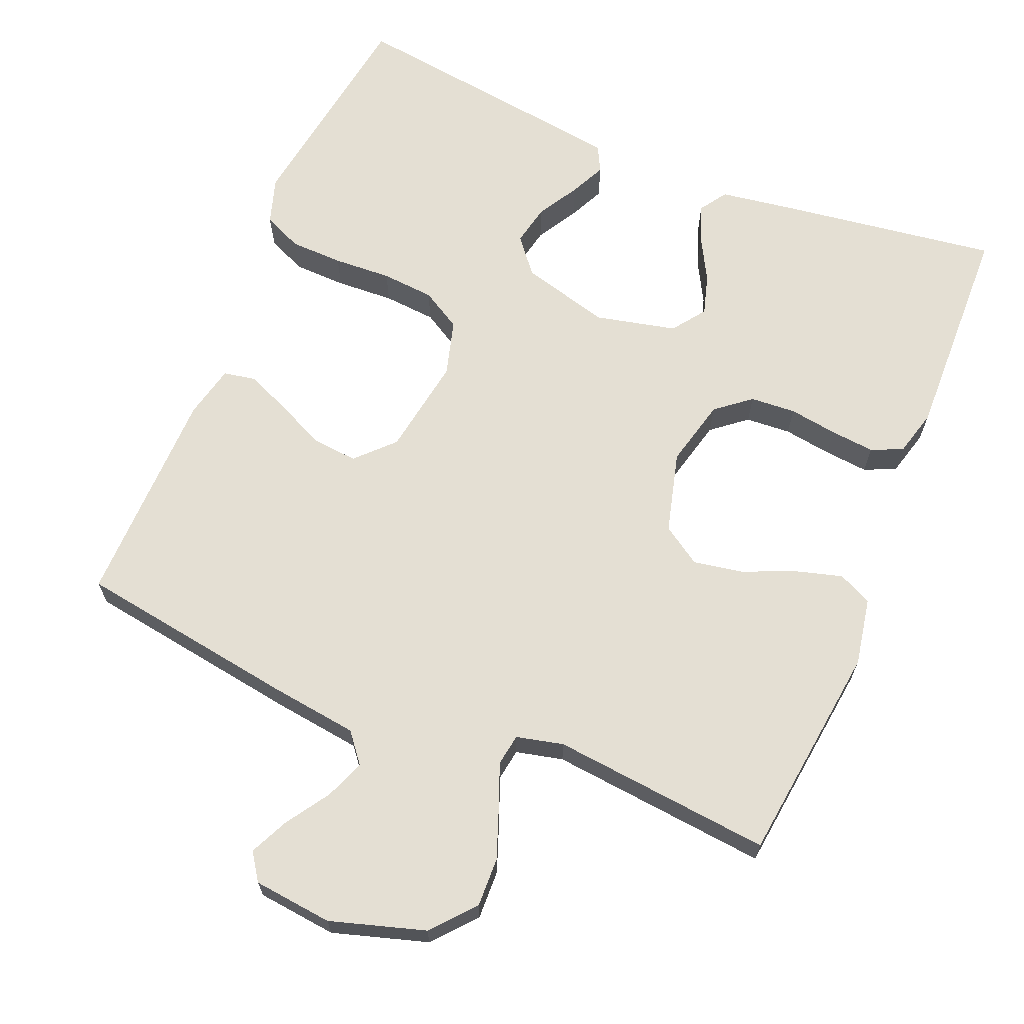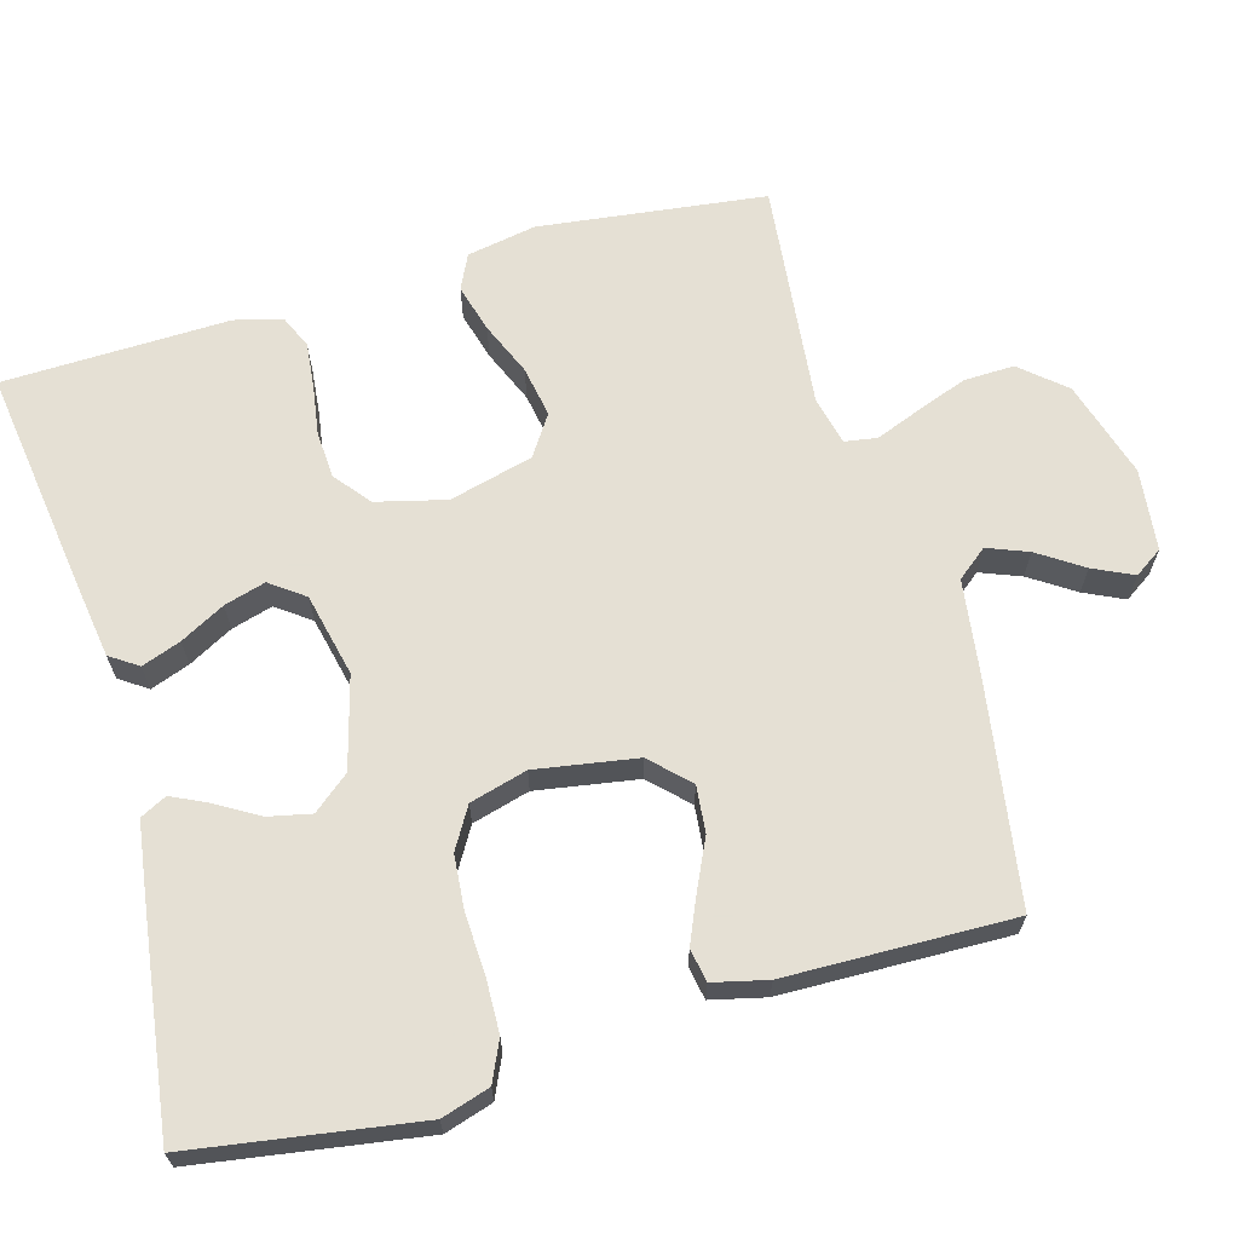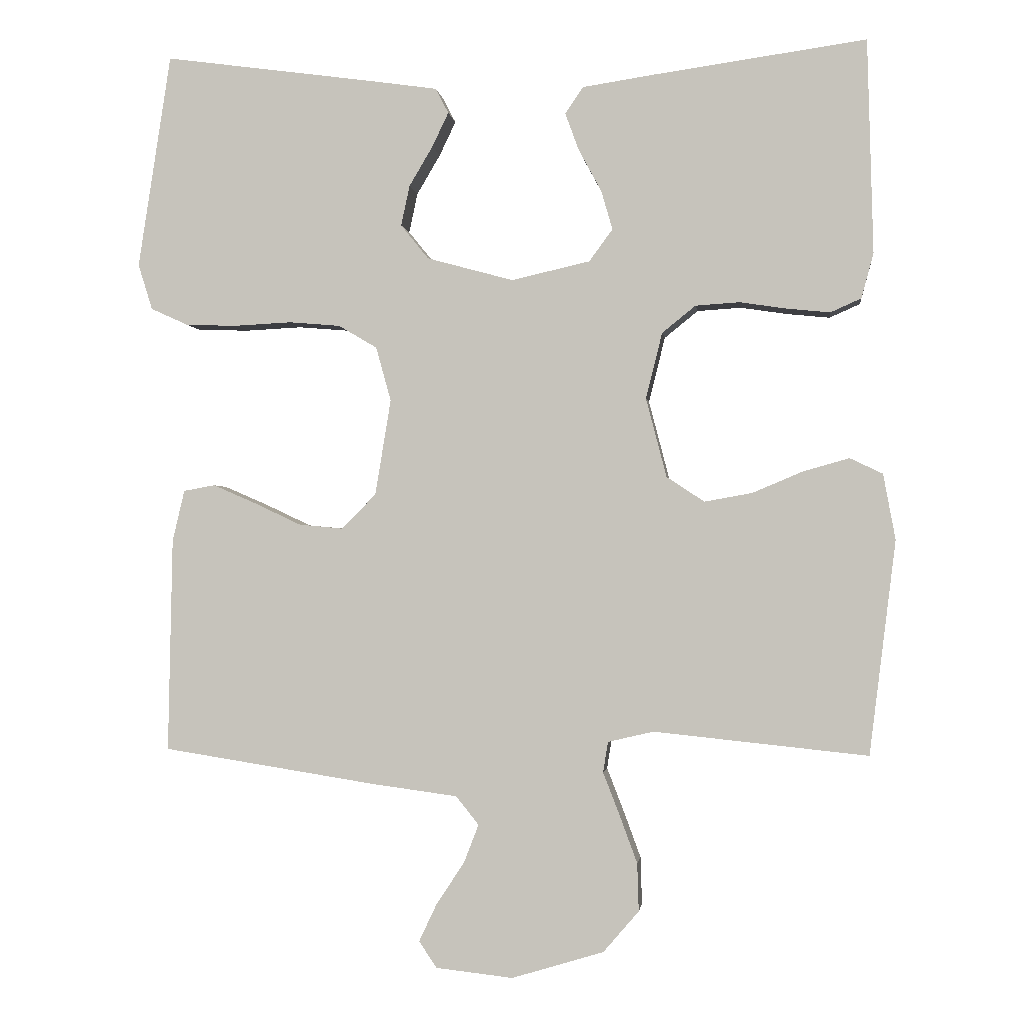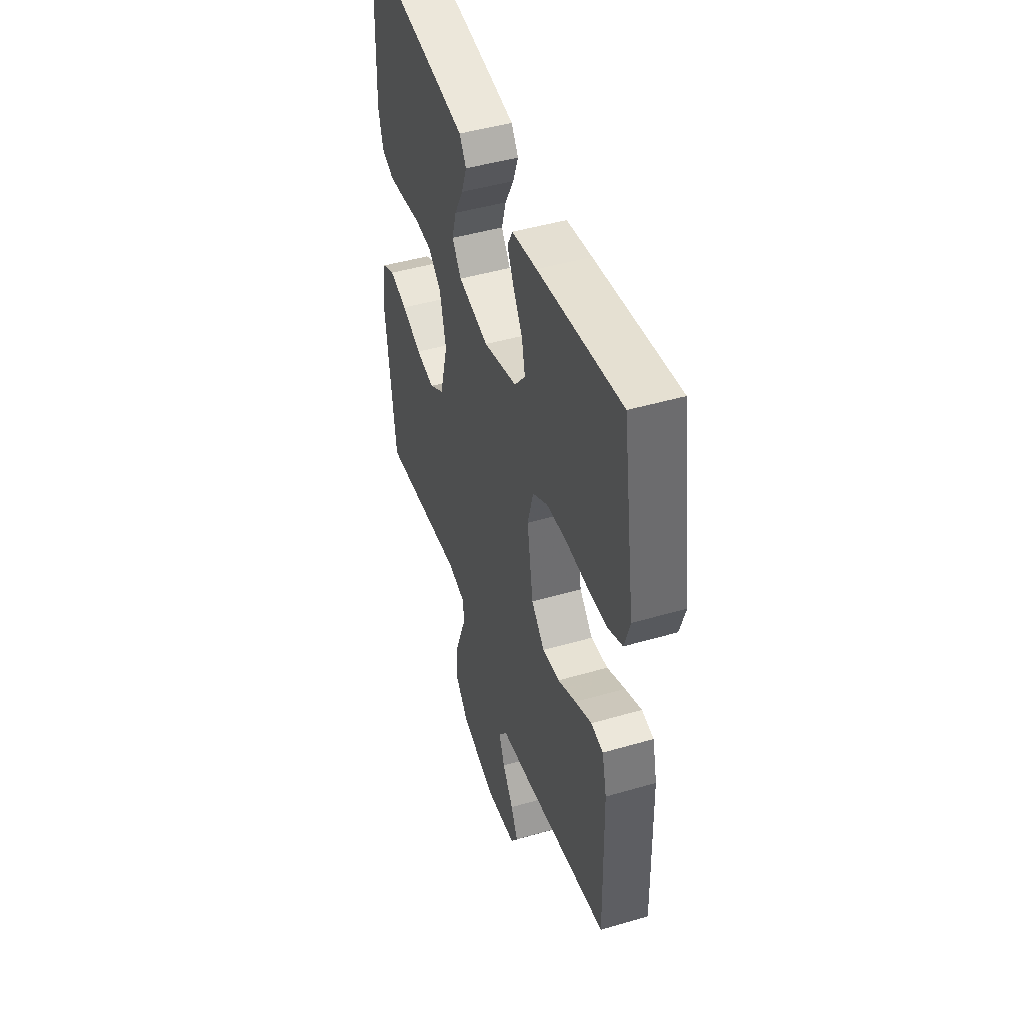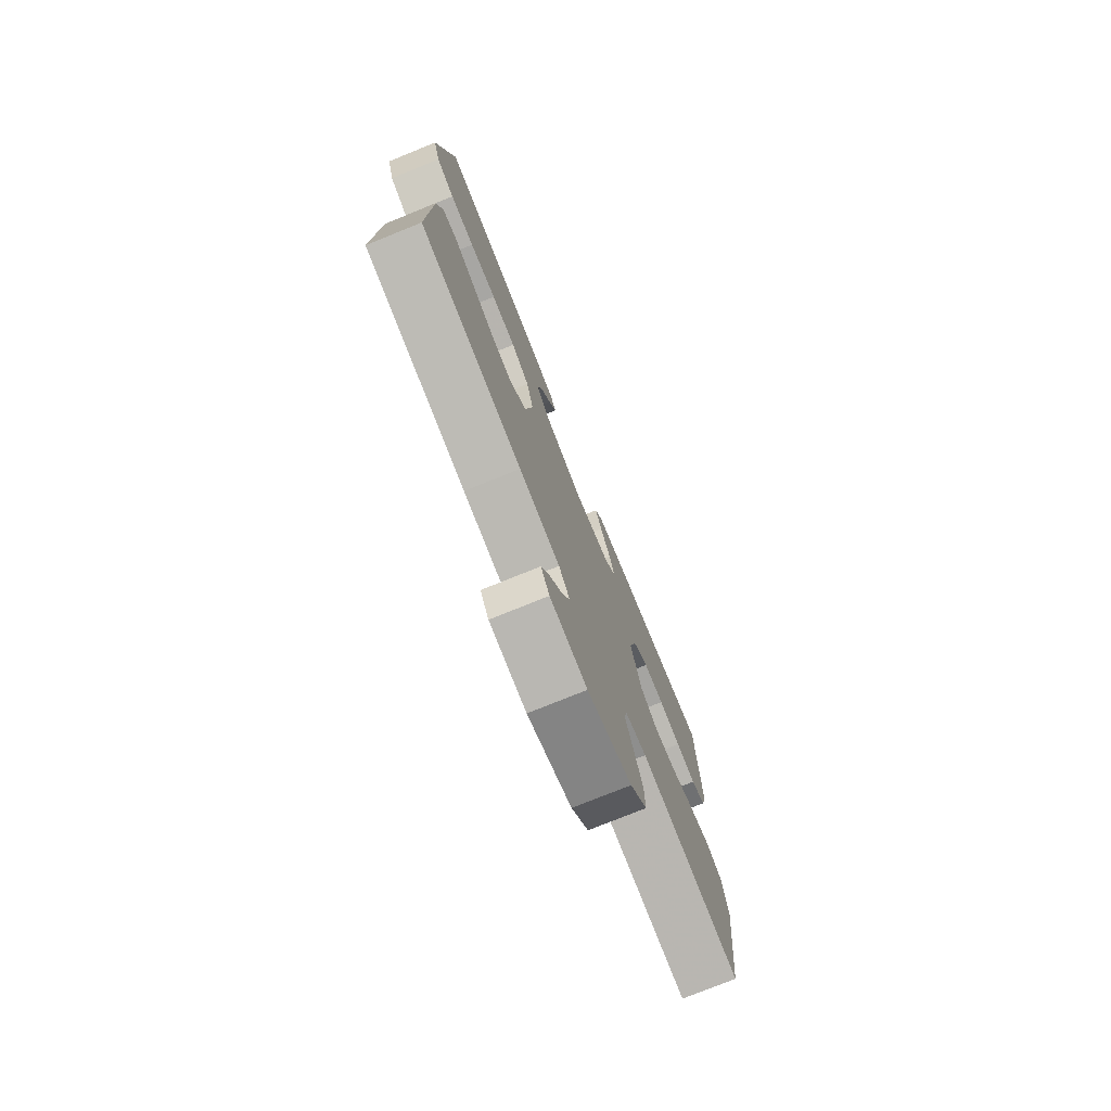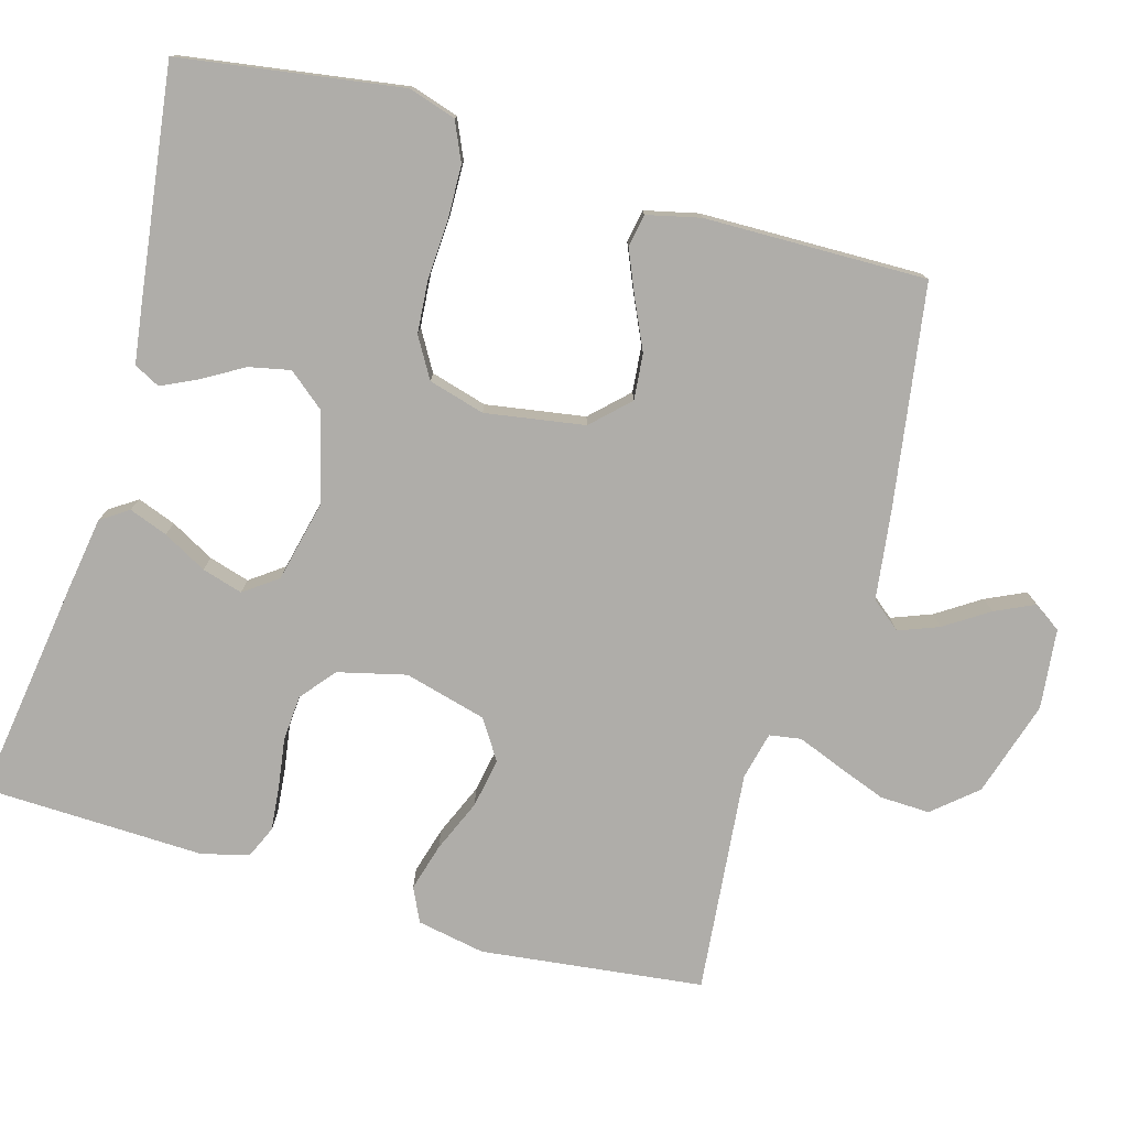
<metadata>
{"format":"obj","ext":"obj","renderer":"f3d","projection":"perspective","resolution":1024,"background":"white","views":[{"elev":66.6,"azim":-157.6,"up":"+Y"},{"elev":65.9,"azim":74.2,"up":"+Y"},{"elev":-1.3,"azim":-173.0,"up":"+Z"},{"elev":46.1,"azim":71.5,"up":"+Z"},{"elev":-76.7,"azim":112.0,"up":"+Z"},{"elev":-77.3,"azim":73.8,"up":"+Y"}]}
</metadata>
<code>
v 0.5 0.07 -0.5
v 0.2 0.07 -0.547
v 0.08 0.07 -0.563
v 0.048 0.07 -0.603
v 0.069 0.07 -0.657
v 0.108 0.07 -0.716
v 0.133 0.07 -0.769
v 0.108 0.07 -0.806
v 0 0.07 -0.818
v -0.129 0.07 -0.779
v -0.179 0.07 -0.721
v -0.177 0.07 -0.654
v -0.152 0.07 -0.586
v -0.129 0.07 -0.527
v -0.136 0.07 -0.484
v -0.2 0.07 -0.469
v -0.5 0.07 -0.5
v -0.537 0.07 -0.2
v -0.52 0.07 -0.108
v -0.474 0.07 -0.086
v -0.41 0.07 -0.104
v -0.339 0.07 -0.134
v -0.272 0.07 -0.146
v -0.219 0.07 -0.111
v -0.19 0.07 0
v -0.213 0.07 0.092
v -0.26 0.07 0.13
v -0.322 0.07 0.134
v -0.388 0.07 0.124
v -0.448 0.07 0.118
v -0.491 0.07 0.137
v -0.508 0.07 0.2
v -0.5 0.07 0.5
v -0.2 0.07 0.458
v -0.101 0.07 0.443
v -0.076 0.07 0.406
v -0.095 0.07 0.354
v -0.127 0.07 0.295
v -0.143 0.07 0.24
v -0.11 0.07 0.195
v 0 0.07 0.17
v 0.121 0.07 0.203
v 0.16 0.07 0.251
v 0.148 0.07 0.307
v 0.115 0.07 0.363
v 0.092 0.07 0.411
v 0.11 0.07 0.446
v 0.2 0.07 0.459
v 0.5 0.07 0.5
v 0.546 0.07 0.2
v 0.526 0.07 0.136
v 0.473 0.07 0.112
v 0.401 0.07 0.11
v 0.322 0.07 0.114
v 0.25 0.07 0.108
v 0.196 0.07 0.076
v 0.175 0.07 0
v 0.197 0.07 -0.134
v 0.245 0.07 -0.183
v 0.307 0.07 -0.177
v 0.373 0.07 -0.146
v 0.433 0.07 -0.12
v 0.477 0.07 -0.128
v 0.494 0.07 -0.2
v 0.5 0 -0.5
v 0.2 0 -0.547
v 0.08 0 -0.563
v 0.048 0 -0.603
v 0.069 0 -0.657
v 0.108 0 -0.716
v 0.133 0 -0.769
v 0.108 0 -0.806
v 0 0 -0.818
v -0.129 0 -0.779
v -0.179 0 -0.721
v -0.177 0 -0.654
v -0.152 0 -0.586
v -0.129 0 -0.527
v -0.136 0 -0.484
v -0.2 0 -0.469
v -0.5 0 -0.5
v -0.537 0 -0.2
v -0.52 0 -0.108
v -0.474 0 -0.086
v -0.41 0 -0.104
v -0.339 0 -0.134
v -0.272 0 -0.146
v -0.219 0 -0.111
v -0.19 0 0
v -0.213 0 0.092
v -0.26 0 0.13
v -0.322 0 0.134
v -0.388 0 0.124
v -0.448 0 0.118
v -0.491 0 0.137
v -0.508 0 0.2
v -0.5 0 0.5
v -0.2 0 0.458
v -0.101 0 0.443
v -0.076 0 0.406
v -0.095 0 0.354
v -0.127 0 0.295
v -0.143 0 0.24
v -0.11 0 0.195
v 0 0 0.17
v 0.121 0 0.203
v 0.16 0 0.251
v 0.148 0 0.307
v 0.115 0 0.363
v 0.092 0 0.411
v 0.11 0 0.446
v 0.2 0 0.459
v 0.5 0 0.5
v 0.546 0 0.2
v 0.526 0 0.136
v 0.473 0 0.112
v 0.401 0 0.11
v 0.322 0 0.114
v 0.25 0 0.108
v 0.196 0 0.076
v 0.175 0 0
v 0.197 0 -0.134
v 0.245 0 -0.183
v 0.307 0 -0.177
v 0.373 0 -0.146
v 0.433 0 -0.12
v 0.477 0 -0.128
v 0.494 0 -0.2
f 1 2 3
f 64 1 3
f 63 64 3
f 62 63 3
f 61 62 3
f 60 61 3
f 59 60 3 4
f 58 59 4
f 57 58 4
f 52 53 54
f 51 52 54
f 50 51 54
f 49 50 54
f 48 49 54
f 47 48 54
f 46 47 54
f 45 46 54
f 44 45 54
f 43 44 54 55
f 42 43 55 56
f 36 37 38
f 35 36 38
f 34 35 38
f 33 34 38
f 32 33 38
f 31 32 38
f 30 31 38
f 29 30 38
f 28 29 38
f 27 28 38 39
f 26 27 39 40
f 20 21 22
f 19 20 22
f 18 19 22
f 17 18 22
f 16 17 22
f 15 16 22 23
f 12 13 14
f 11 12 14
f 10 11 14
f 9 10 14
f 8 9 14
f 7 8 14
f 6 7 14
f 5 6 14
f 4 5 14 15
f 15 23 24
f 4 15 24
f 57 4 24
f 57 24 25
f 56 57 25
f 42 56 25
f 41 42 25
f 25 26 40 41
f 67 66 65
f 67 65 128
f 67 128 127
f 67 127 126
f 67 126 125
f 67 125 124
f 68 67 124 123
f 68 123 122
f 68 122 121
f 118 117 116
f 118 116 115
f 118 115 114
f 118 114 113
f 118 113 112
f 118 112 111
f 118 111 110
f 118 110 109
f 118 109 108
f 119 118 108 107
f 120 119 107 106
f 102 101 100
f 102 100 99
f 102 99 98
f 102 98 97
f 102 97 96
f 102 96 95
f 102 95 94
f 102 94 93
f 102 93 92
f 103 102 92 91
f 104 103 91 90
f 86 85 84
f 86 84 83
f 86 83 82
f 86 82 81
f 86 81 80
f 87 86 80 79
f 78 77 76
f 78 76 75
f 78 75 74
f 78 74 73
f 78 73 72
f 78 72 71
f 78 71 70
f 78 70 69
f 79 78 69 68
f 88 87 79
f 88 79 68
f 88 68 121
f 89 88 121
f 89 121 120
f 89 120 106
f 89 106 105
f 105 104 90 89
f 1 65 66 2
f 2 66 67 3
f 3 67 68 4
f 4 68 69 5
f 5 69 70 6
f 6 70 71 7
f 7 71 72 8
f 8 72 73 9
f 9 73 74 10
f 10 74 75 11
f 11 75 76 12
f 12 76 77 13
f 13 77 78 14
f 14 78 79 15
f 15 79 80 16
f 16 80 81 17
f 17 81 82 18
f 18 82 83 19
f 19 83 84 20
f 20 84 85 21
f 21 85 86 22
f 22 86 87 23
f 23 87 88 24
f 24 88 89 25
f 25 89 90 26
f 26 90 91 27
f 27 91 92 28
f 28 92 93 29
f 29 93 94 30
f 30 94 95 31
f 31 95 96 32
f 32 96 97 33
f 33 97 98 34
f 34 98 99 35
f 35 99 100 36
f 36 100 101 37
f 37 101 102 38
f 38 102 103 39
f 39 103 104 40
f 40 104 105 41
f 41 105 106 42
f 42 106 107 43
f 43 107 108 44
f 44 108 109 45
f 45 109 110 46
f 46 110 111 47
f 47 111 112 48
f 48 112 113 49
f 49 113 114 50
f 50 114 115 51
f 51 115 116 52
f 52 116 117 53
f 53 117 118 54
f 54 118 119 55
f 55 119 120 56
f 56 120 121 57
f 57 121 122 58
f 58 122 123 59
f 59 123 124 60
f 60 124 125 61
f 61 125 126 62
f 62 126 127 63
f 63 127 128 64
f 64 128 65 1

</code>
